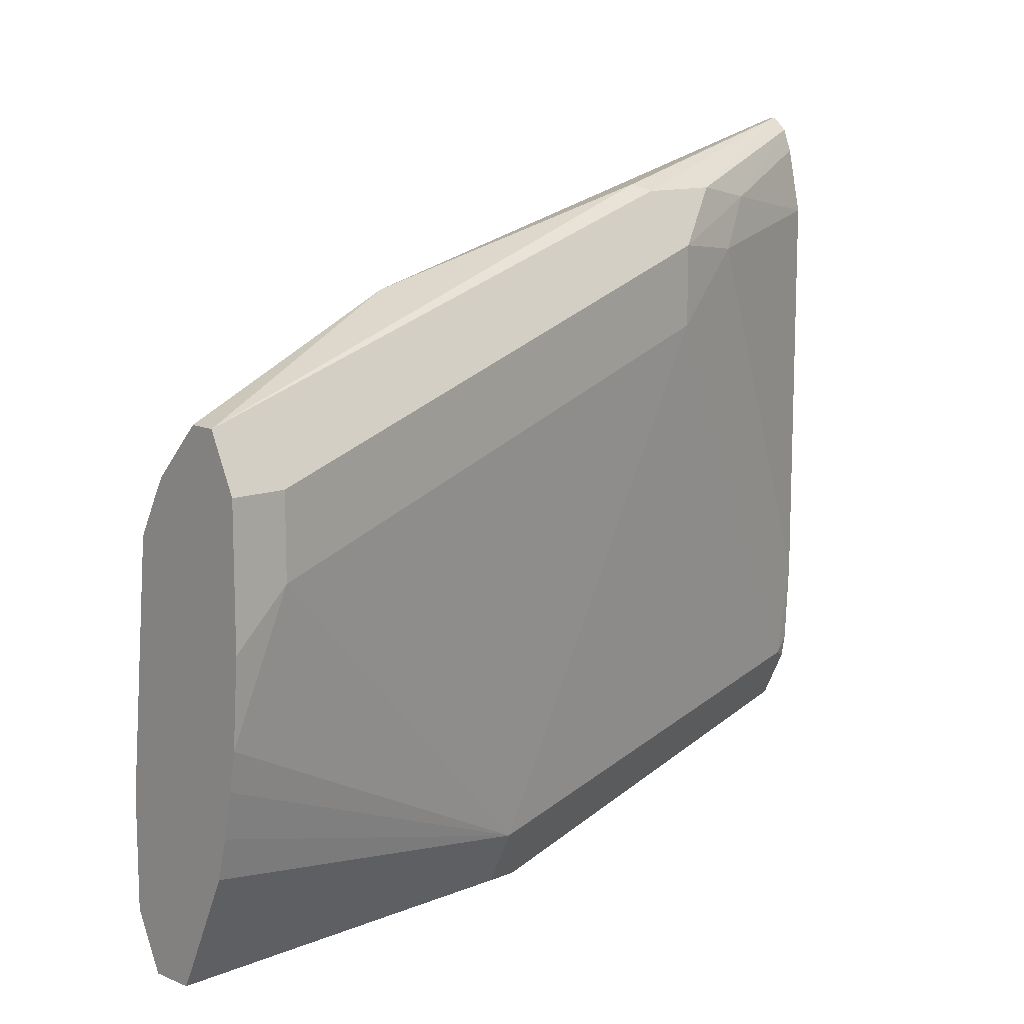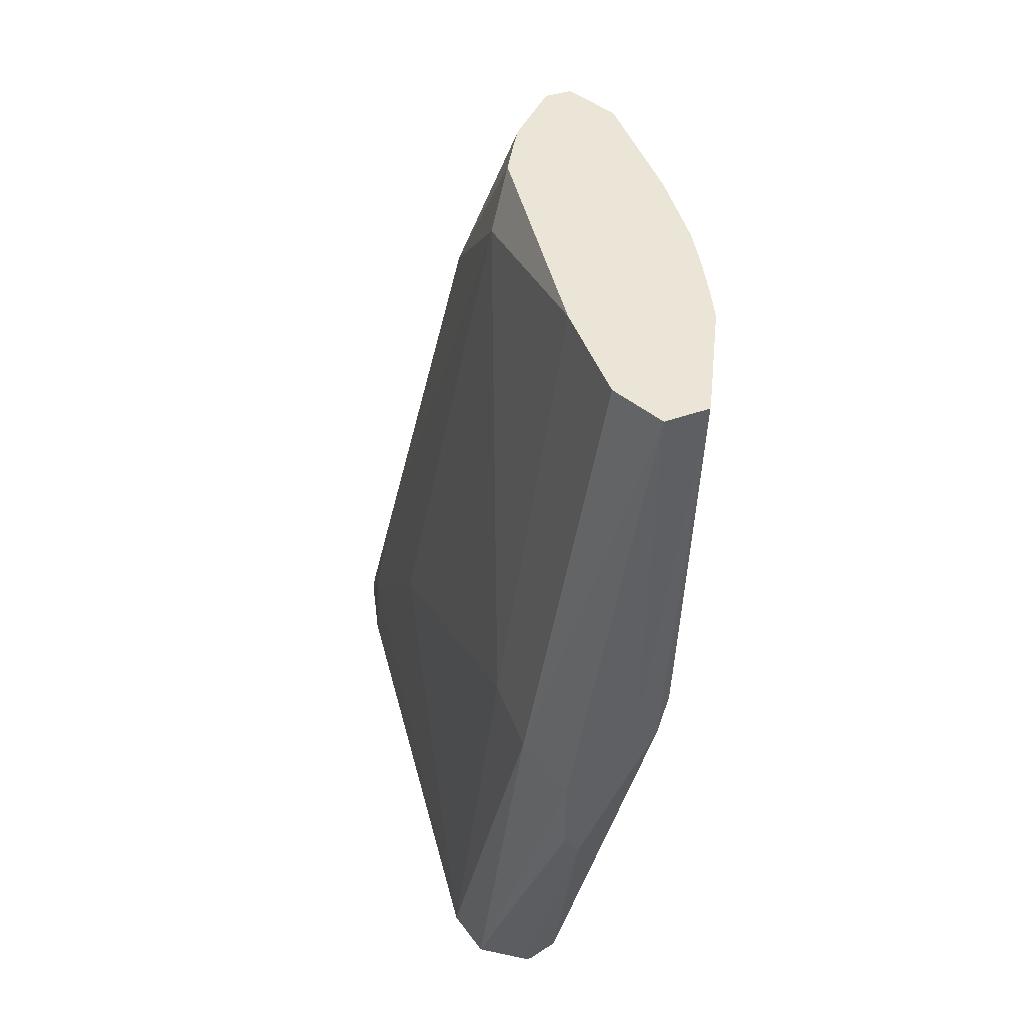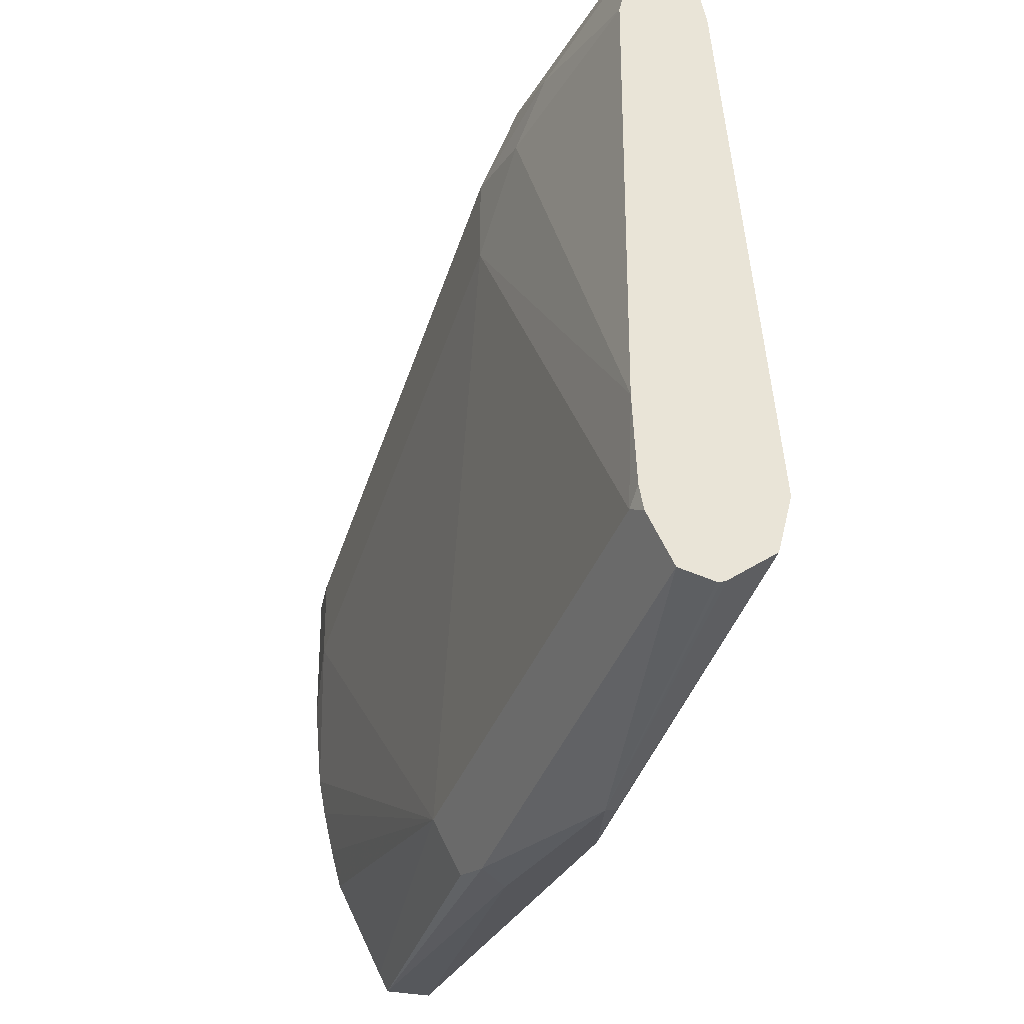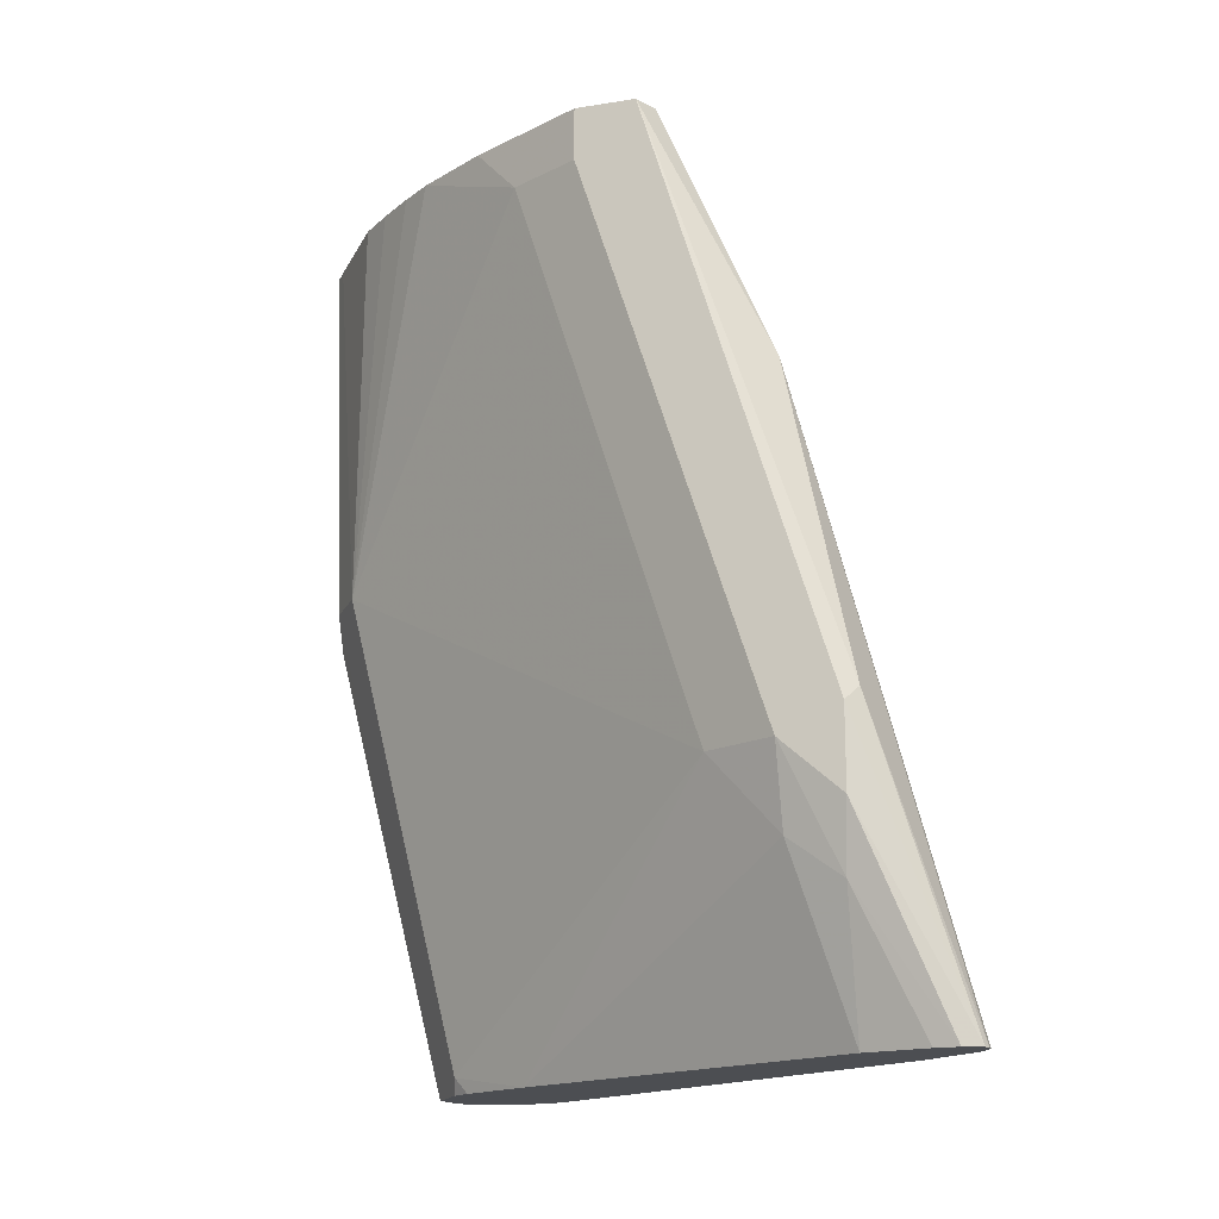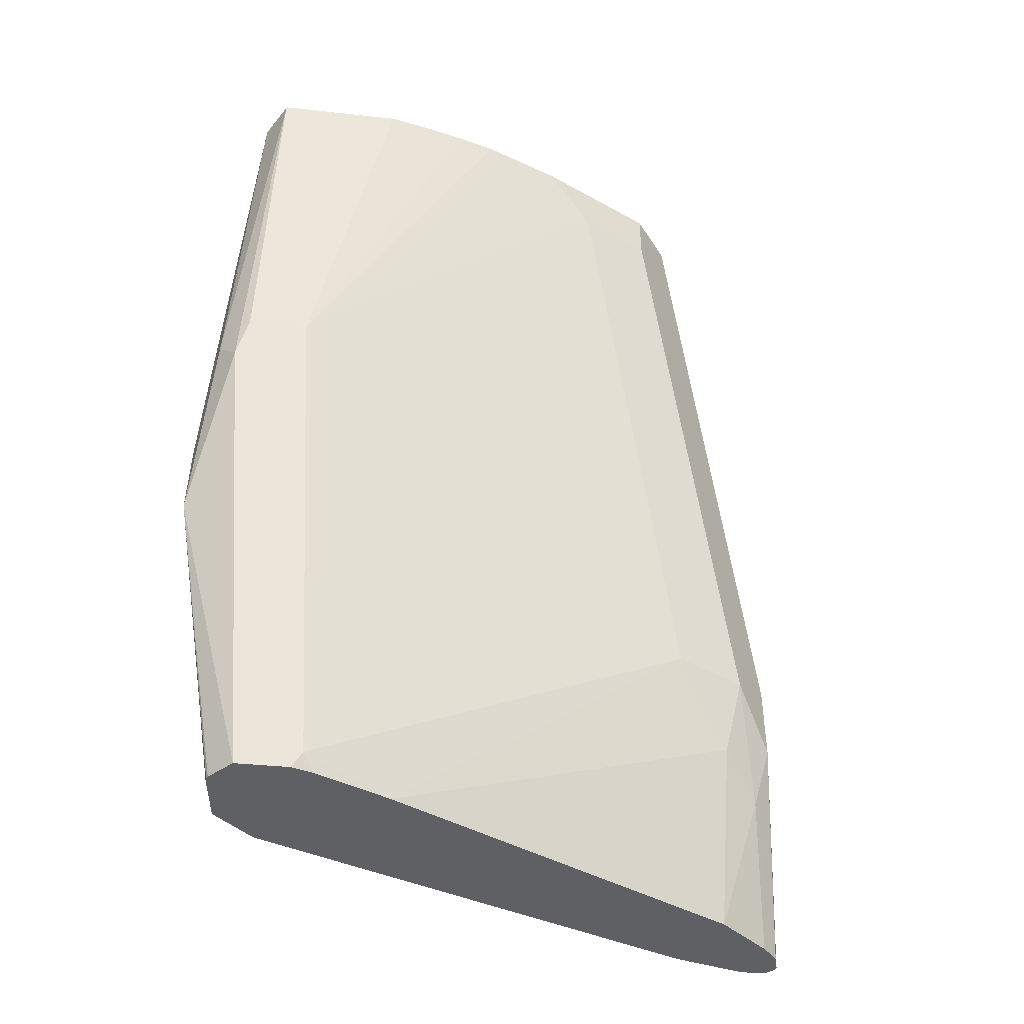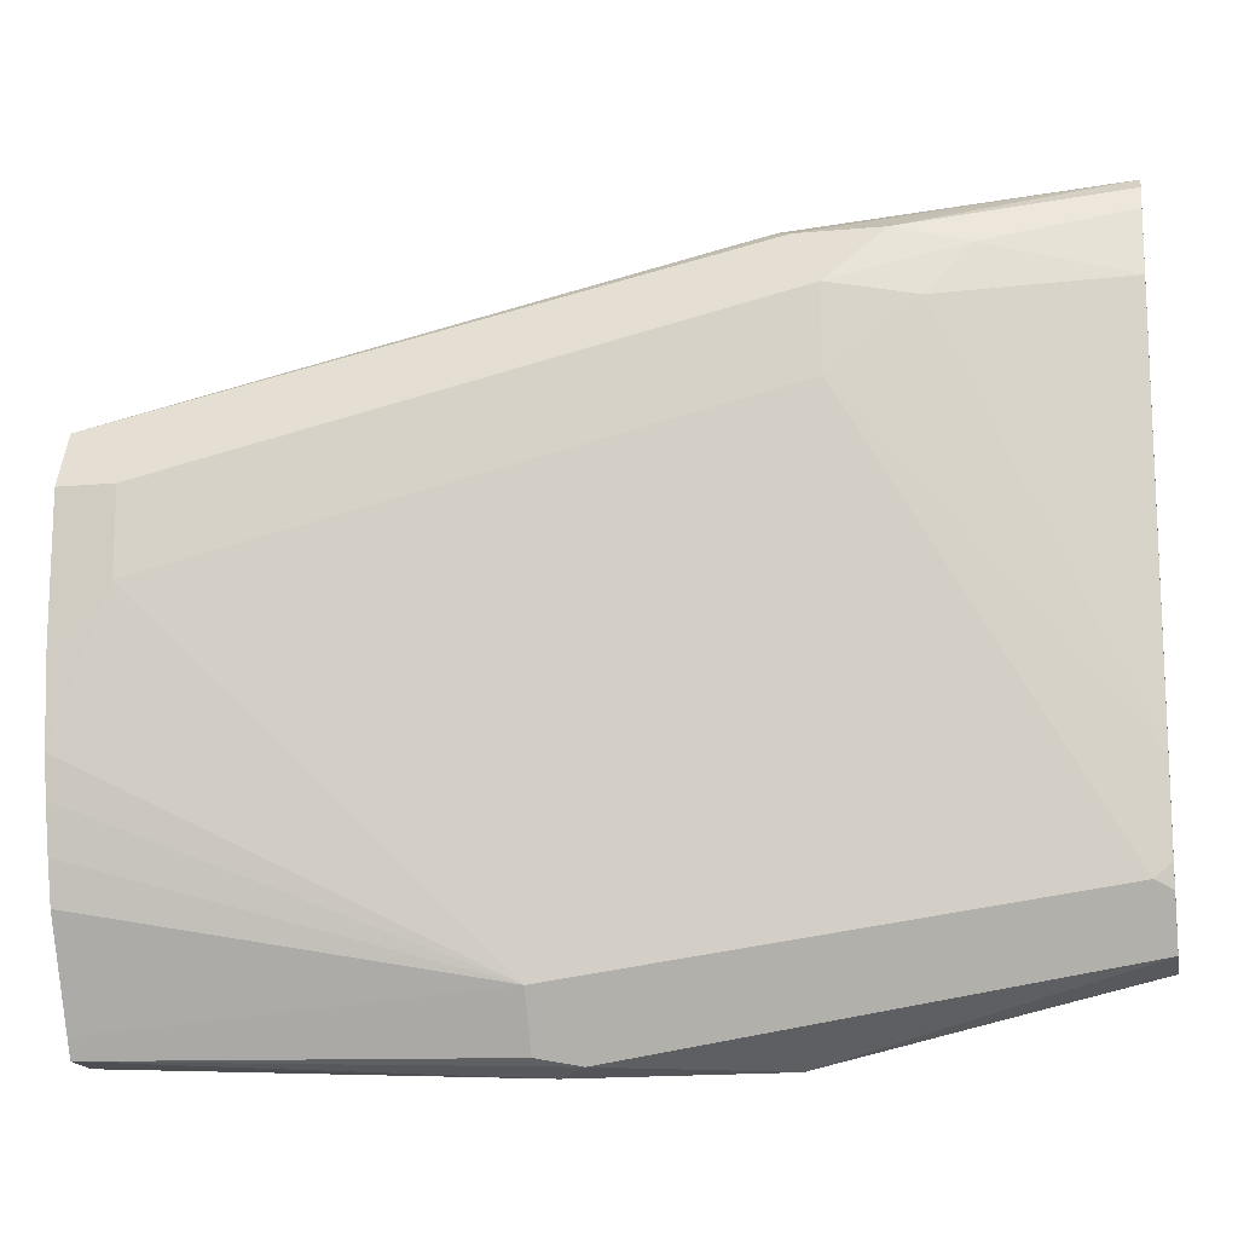
<metadata>
{"format":"obj","ext":"obj","renderer":"f3d","projection":"perspective","resolution":1024,"background":"white","views":[{"elev":12.0,"azim":-132.0,"up":"+Z"},{"elev":44.4,"azim":160.4,"up":"+Y"},{"elev":-29.0,"azim":-10.5,"up":"+Z"},{"elev":-16.9,"azim":-45.5,"up":"+Y"},{"elev":-43.9,"azim":-123.2,"up":"+Y"},{"elev":-14.1,"azim":-78.6,"up":"+Z"}]}
</metadata>
<code>
v 0.1188 -0.316 0.3387
v 0.1155 -0.316 0.3357
v 0.1203 -0.316 0.3385
v 0.101 -0.248 0.3261
v 0.09798 -0.2511 0.3245
v 0.09798 -0.2694 0.3245
v 0.1135 -0.316 0.3307
v 0.101 -0.2847 0.3215
v 0.1222 -0.316 0.3376
v 0.101 -0.1745 0.3077
v 0.07961 -0.1165 0.2878
v 0.07961 -0.1408 0.2878
v 0.07349 -0.1286 0.2756
v 0.09186 -0.2572 0.3123
v 0.1102 -0.316 0.316
v 0.09645 -0.2756 0.31
v 0.1237 -0.316 0.335
v 0.124 -0.3123 0.333
v 0.1056 -0.1654 0.2962
v 0.09698 -0.1165 0.2761
v 0.08574 -0.1165 0.2878
v 0.07349 -0.1165 0.2756
v 0.07349 -0.1286 0.2572
v 0.09186 -0.2572 0.2939
v 0.1102 -0.316 0.2242
v 0.1249 -0.316 0.3325
v 0.124 -0.2756 0.3146
v 0.1102 -0.1286 0.2572
v 0.1042 -0.1165 0.2632
v 0.1041 -0.1165 0.2634
v 0.104 -0.1165 0.2637
v 0.09959 -0.1165 0.2717
v 0.07349 -0.1165 0.2451
v 0.07505 -0.1165 0.2259
v 0.09186 -0.2021 0.1837
v 0.1102 -0.3123 0.2021
v 0.1112 -0.316 0.2053
v 0.1286 -0.316 0.316
v 0.1286 -0.2939 0.3123
v 0.1286 -0.2205 0.2021
v 0.1102 -0.1165 0.2084
v 0.1286 -0.2572 0.2756
v 0.1286 -0.2388 0.2388
v 0.07662 -0.1165 0.2173
v 0.07887 -0.1165 0.2072
v 0.08122 -0.1165 0.1982
v 0.09186 -0.1165 0.1762
v 0.09395 -0.1165 0.172
v 0.09798 -0.2021 0.1715
v 0.1176 -0.316 0.1892
v 0.1121 -0.316 0.2002
v 0.1396 -0.316 0.2058
v 0.1286 -0.2205 0.1837
v 0.1102 -0.1165 0.1837
v 0.1041 -0.1165 0.1715
v 0.1072 -0.2052 0.1684
v 0.101 -0.2113 0.1699
v 0.1194 -0.248 0.1699
v 0.1249 -0.316 0.1869
v 0.1367 -0.316 0.194
v 0.1225 -0.2266 0.1715
v 0.1225 -0.2449 0.1715
v 0.1268 -0.316 0.1874
v 0.1257 -0.316 0.1869
f 26 38 39
f 26 39 27
f 27 39 28
f 28 40 41
f 28 41 29
f 28 39 42
f 35 44 45
f 28 43 40
f 34 44 35
f 35 45 46
f 25 36 37
f 35 46 47
f 28 42 43
f 24 35 36
f 19 28 29
f 23 35 24
f 23 34 35
f 23 33 34
f 19 27 28
f 19 32 20
f 19 31 32
f 19 30 31
f 19 29 30
f 18 27 19
f 18 26 27
f 17 26 18
f 16 24 25
f 35 47 48
f 24 36 25
f 35 48 49
f 53 55 54
f 36 50 51
f 60 62 61
f 58 61 62
f 58 64 59
f 58 63 64
f 58 60 63
f 58 62 60
f 56 58 57
f 56 61 58
f 55 61 56
f 15 16 25
f 53 61 55
f 53 60 61
f 52 60 53
f 35 49 36
f 50 57 58
f 49 57 50
f 48 57 49
f 48 56 57
f 48 55 56
f 42 52 43
f 40 52 53
f 40 43 52
f 40 54 41
f 40 53 54
f 39 52 42
f 38 52 39
f 36 49 50
f 36 51 37
f 50 58 59
f 14 24 16
f 13 22 33
f 13 23 24
f 5 12 6
f 5 11 12
f 4 11 5
f 4 10 11
f 3 10 4
f 3 9 10
f 2 8 7
f 2 6 8
f 1 6 2
f 1 5 6
f 1 4 5
f 1 3 4
f 1 9 3
f 6 12 13
f 1 17 9
f 13 24 14
f 1 52 38
f 1 60 52
f 1 63 60
f 1 64 63
f 1 59 64
f 1 50 59
f 1 51 50
f 1 37 51
f 1 25 37
f 1 15 25
f 1 7 15
f 1 2 7
f 1 26 17
f 6 13 14
f 1 38 26
f 7 8 15
f 6 14 8
f 13 33 23
f 11 13 12
f 11 22 13
f 11 33 22
f 11 34 33
f 11 45 44
f 11 46 45
f 11 47 46
f 11 48 47
f 11 55 48
f 11 54 55
f 11 41 54
f 11 44 34
f 11 30 29
f 8 14 16
f 11 29 41
f 8 16 15
f 9 17 18
f 9 19 10
f 10 19 20
f 9 18 19
f 10 20 21
f 10 21 11
f 11 21 20
f 11 20 32
f 11 32 31
f 11 31 30

</code>
